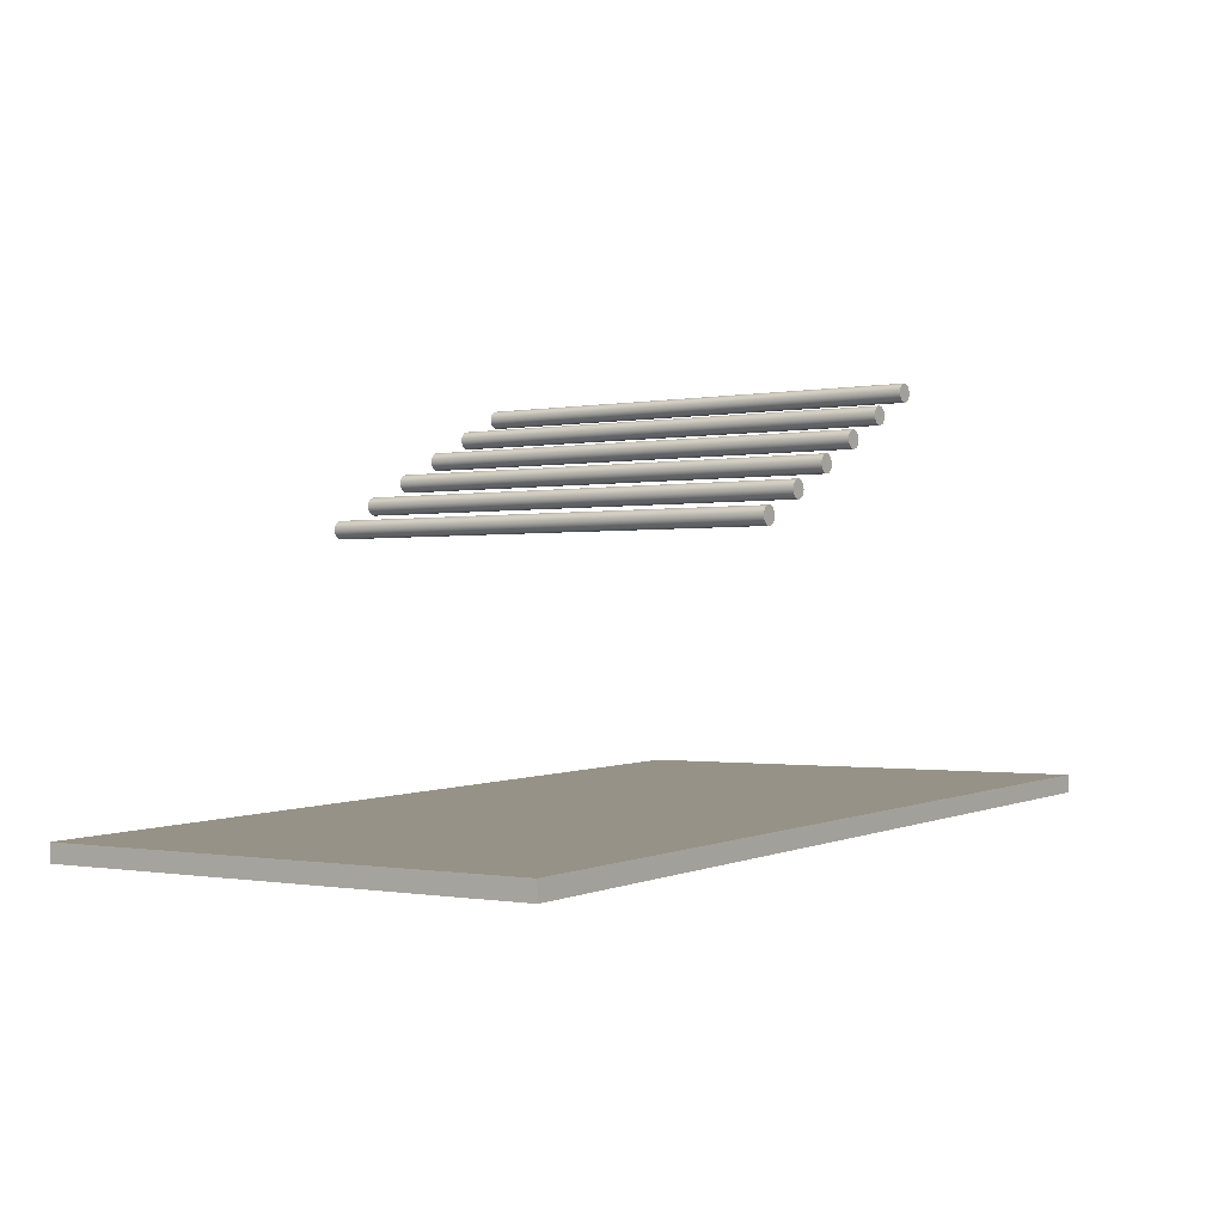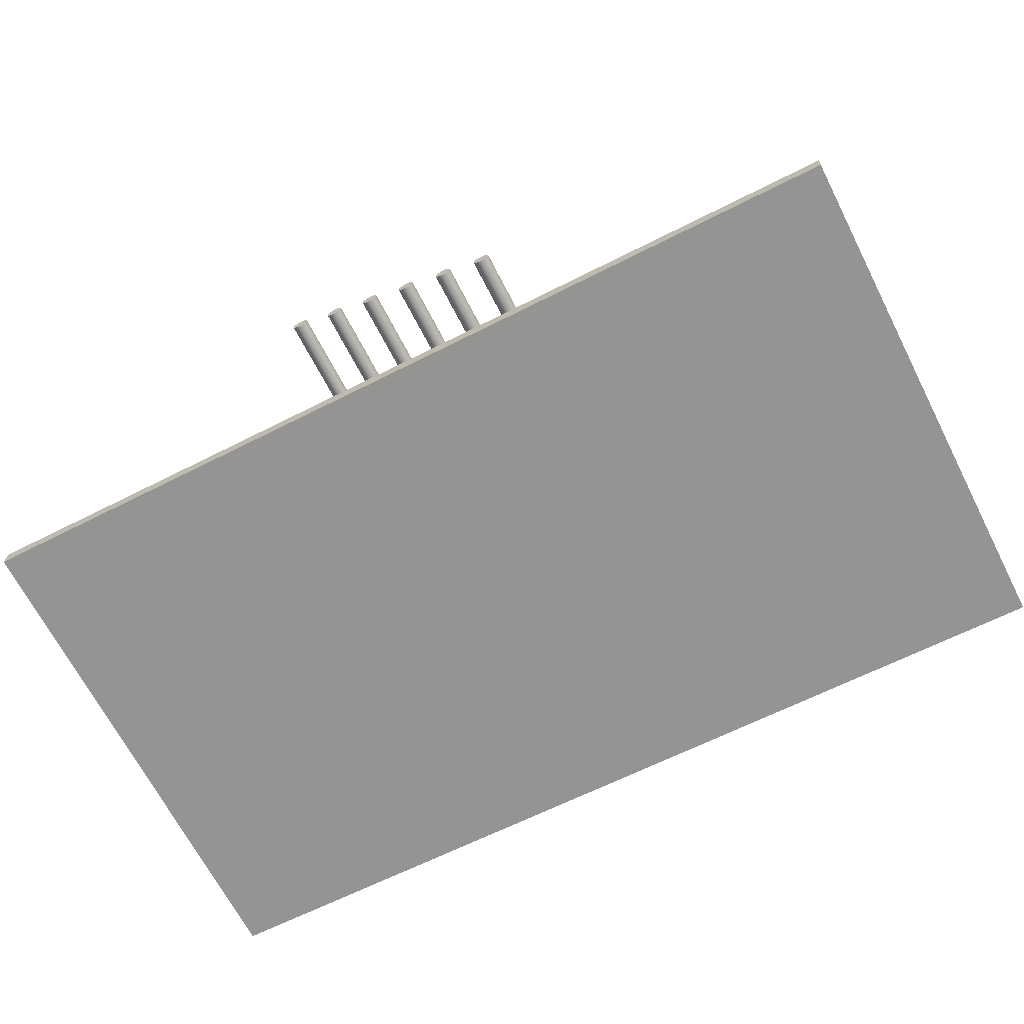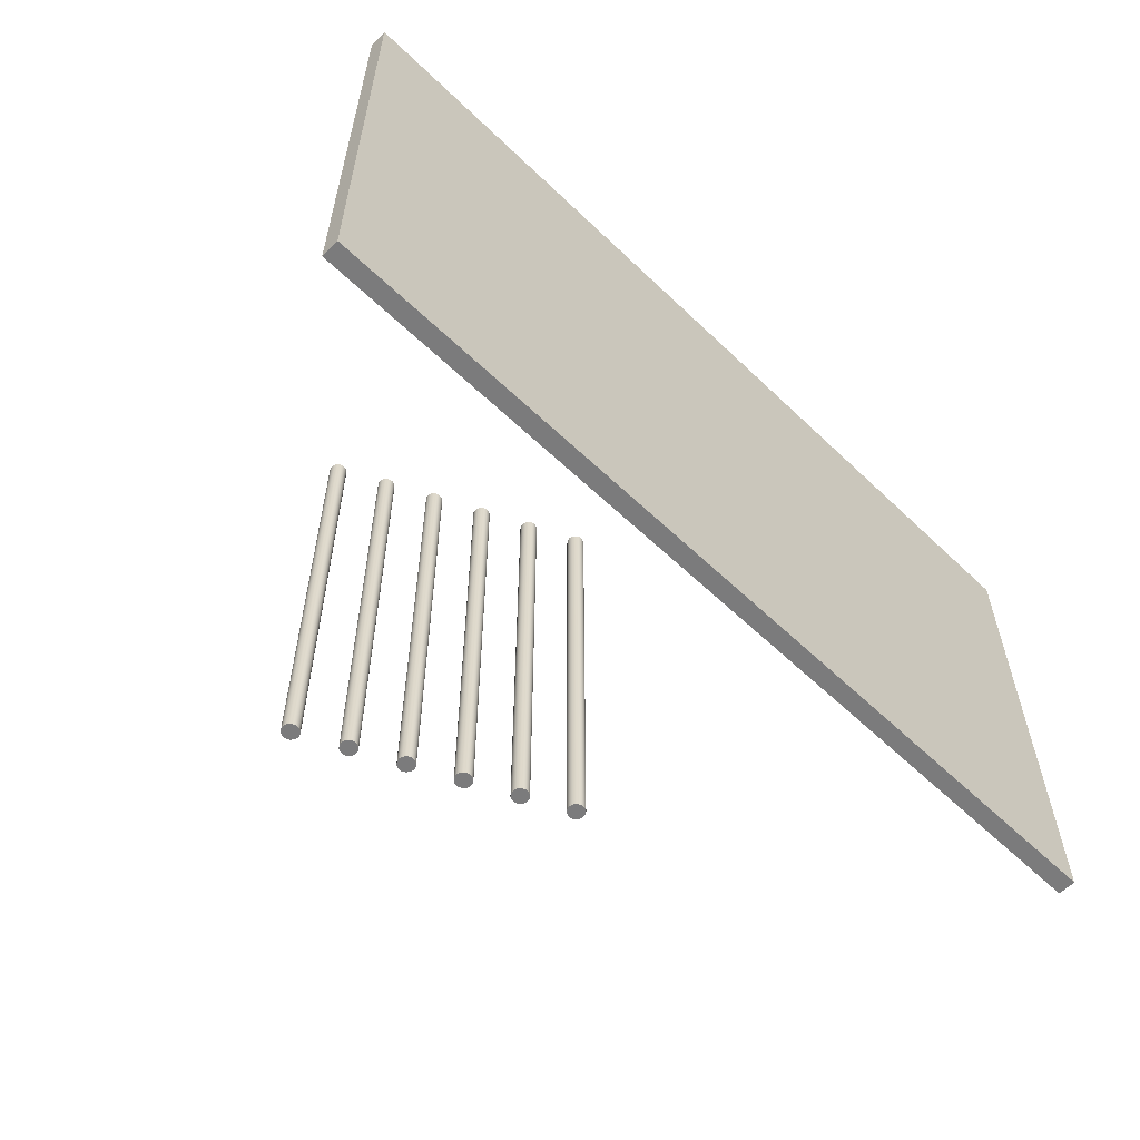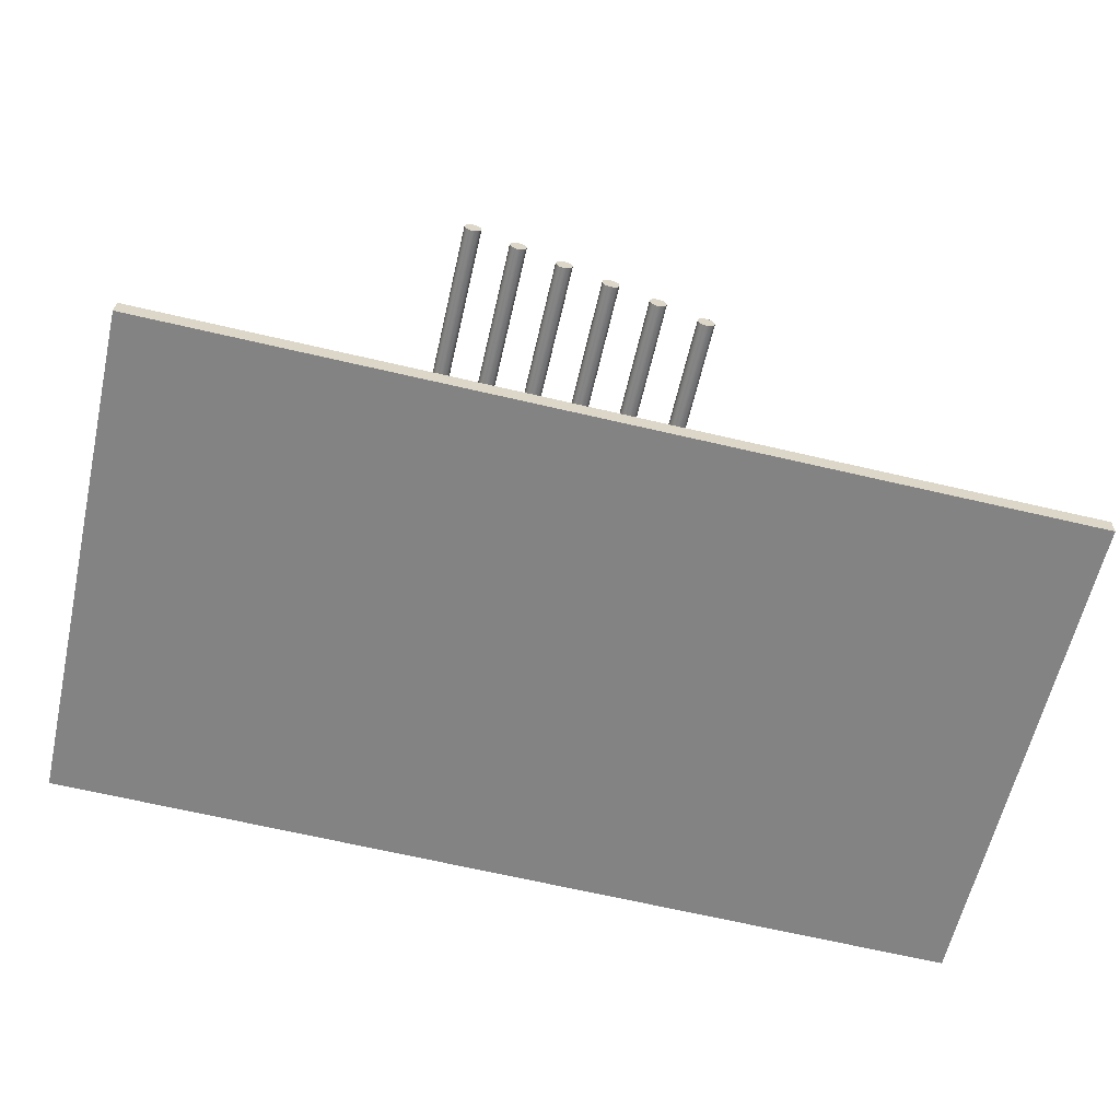
<metadata>
{"format":"obj","ext":"obj","renderer":"f3d","projection":"perspective","resolution":1024,"background":"white","views":[{"elev":-0.6,"azim":-54.9,"up":"+Z"},{"elev":-68.1,"azim":-152.8,"up":"+Z"},{"elev":-58.4,"azim":133.5,"up":"+Y"},{"elev":-60.9,"azim":167.2,"up":"+Z"}]}
</metadata>
<code>
v -26.69 0 -16.14
v -26.73 0 -14.87
v -26.73 35.56 -14.87
v -26.69 35.56 -16.14
v 36.78 0 -14.09
v -26.69 0 -16.14
v -26.69 35.56 -16.14
v 36.78 35.56 -14.09
v 36.73 0 -12.82
v 36.78 0 -14.09
v 36.78 35.56 -14.09
v 36.73 35.56 -12.82
v -26.73 0 -14.87
v 36.73 0 -12.82
v 36.73 35.56 -12.82
v -26.73 35.56 -14.87
v -26.73 35.56 -14.87
v 36.73 35.56 -12.82
v 36.78 35.56 -14.09
v -26.69 35.56 -16.14
v 36.73 0 -12.82
v -26.73 0 -14.87
v -26.69 0 -16.14
v 36.78 0 -14.09
v 14.9 35.56 12.95
v 14.96 35.56 12.67
v 15.14 35.56 12.45
v 15.39 35.56 12.33
v 15.68 35.56 12.33
v 15.93 35.56 12.45
v 16.11 35.56 12.67
v 16.17 35.56 12.95
v 16.11 35.56 13.22
v 15.93 35.56 13.44
v 15.68 35.56 13.57
v 15.39 35.56 13.57
v 15.14 35.56 13.44
v 14.96 35.56 13.22
v 14.9 1.905 12.95
v 14.96 1.905 13.22
v 15.14 1.905 13.44
v 15.39 1.905 13.57
v 15.68 1.905 13.57
v 15.93 1.905 13.44
v 16.11 1.905 13.22
v 16.17 1.905 12.95
v 16.11 1.905 12.67
v 15.93 1.905 12.45
v 15.68 1.905 12.33
v 15.39 1.905 12.33
v 15.14 1.905 12.45
v 14.96 1.905 12.67
v 14.9 1.905 12.95
v 14.9 35.56 12.95
v 14.9 35.56 12.95
v 14.96 35.56 13.22
v 15.14 35.56 13.44
v 15.39 35.56 13.57
v 15.68 35.56 13.57
v 15.93 35.56 13.44
v 16.11 35.56 13.22
v 16.17 35.56 12.95
v 16.11 35.56 12.67
v 15.93 35.56 12.45
v 15.68 35.56 12.33
v 15.39 35.56 12.33
v 15.14 35.56 12.45
v 14.96 35.56 12.67
v 14.9 1.905 12.95
v 14.96 1.905 12.67
v 15.14 1.905 12.45
v 15.39 1.905 12.33
v 15.68 1.905 12.33
v 15.93 1.905 12.45
v 16.11 1.905 12.67
v 16.17 1.905 12.95
v 16.11 1.905 13.22
v 15.93 1.905 13.44
v 15.68 1.905 13.57
v 15.39 1.905 13.57
v 15.14 1.905 13.44
v 14.96 1.905 13.22
v 11.51 35.56 11.21
v 11.57 35.56 10.94
v 11.75 35.56 10.71
v 12 35.56 10.59
v 12.28 35.56 10.59
v 12.54 35.56 10.71
v 12.71 35.56 10.94
v 12.78 35.56 11.21
v 12.71 35.56 11.49
v 12.54 35.56 11.71
v 12.28 35.56 11.83
v 12 35.56 11.83
v 11.75 35.56 11.71
v 11.57 35.56 11.49
v 11.51 1.905 11.21
v 11.57 1.905 11.49
v 11.75 1.905 11.71
v 12 1.905 11.83
v 12.28 1.905 11.83
v 12.54 1.905 11.71
v 12.71 1.905 11.49
v 12.78 1.905 11.21
v 12.71 1.905 10.94
v 12.54 1.905 10.71
v 12.28 1.905 10.59
v 12 1.905 10.59
v 11.75 1.905 10.71
v 11.57 1.905 10.94
v 11.51 1.905 11.21
v 11.51 35.56 11.21
v 11.51 35.56 11.21
v 11.57 35.56 11.49
v 11.75 35.56 11.71
v 12 35.56 11.83
v 12.28 35.56 11.83
v 12.54 35.56 11.71
v 12.71 35.56 11.49
v 12.78 35.56 11.21
v 12.71 35.56 10.94
v 12.54 35.56 10.71
v 12.28 35.56 10.59
v 12 35.56 10.59
v 11.75 35.56 10.71
v 11.57 35.56 10.94
v 11.51 1.905 11.21
v 11.57 1.905 10.94
v 11.75 1.905 10.71
v 12 1.905 10.59
v 12.28 1.905 10.59
v 12.54 1.905 10.71
v 12.71 1.905 10.94
v 12.78 1.905 11.21
v 12.71 1.905 11.49
v 12.54 1.905 11.71
v 12.28 1.905 11.83
v 12 1.905 11.83
v 11.75 1.905 11.71
v 11.57 1.905 11.49
v 8.116 35.56 9.475
v 8.179 35.56 9.2
v 8.355 35.56 8.979
v 8.609 35.56 8.856
v 8.892 35.56 8.856
v 9.147 35.56 8.979
v 9.323 35.56 9.2
v 9.386 35.56 9.475
v 9.323 35.56 9.751
v 9.147 35.56 9.972
v 8.892 35.56 10.09
v 8.609 35.56 10.09
v 8.355 35.56 9.972
v 8.179 35.56 9.751
v 8.116 1.905 9.475
v 8.179 1.905 9.751
v 8.355 1.905 9.972
v 8.609 1.905 10.09
v 8.892 1.905 10.09
v 9.147 1.905 9.972
v 9.323 1.905 9.751
v 9.386 1.905 9.475
v 9.323 1.905 9.2
v 9.147 1.905 8.979
v 8.892 1.905 8.856
v 8.609 1.905 8.856
v 8.355 1.905 8.979
v 8.179 1.905 9.2
v 8.116 1.905 9.475
v 8.116 35.56 9.475
v 8.116 35.56 9.475
v 8.179 35.56 9.751
v 8.355 35.56 9.972
v 8.609 35.56 10.09
v 8.892 35.56 10.09
v 9.147 35.56 9.972
v 9.323 35.56 9.751
v 9.386 35.56 9.475
v 9.323 35.56 9.2
v 9.147 35.56 8.979
v 8.892 35.56 8.856
v 8.609 35.56 8.856
v 8.355 35.56 8.979
v 8.179 35.56 9.2
v 8.116 1.905 9.475
v 8.179 1.905 9.2
v 8.355 1.905 8.979
v 8.609 1.905 8.856
v 8.892 1.905 8.856
v 9.147 1.905 8.979
v 9.323 1.905 9.2
v 9.386 1.905 9.475
v 9.323 1.905 9.751
v 9.147 1.905 9.972
v 8.892 1.905 10.09
v 8.609 1.905 10.09
v 8.355 1.905 9.972
v 8.179 1.905 9.751
v 4.724 35.56 7.74
v 4.787 35.56 7.464
v 4.963 35.56 7.243
v 5.218 35.56 7.121
v 5.5 35.56 7.121
v 5.755 35.56 7.243
v 5.931 35.56 7.464
v 5.994 35.56 7.74
v 5.931 35.56 8.015
v 5.755 35.56 8.236
v 5.5 35.56 8.359
v 5.218 35.56 8.359
v 4.963 35.56 8.236
v 4.787 35.56 8.015
v 4.724 1.905 7.74
v 4.787 1.905 8.015
v 4.963 1.905 8.236
v 5.218 1.905 8.359
v 5.5 1.905 8.359
v 5.755 1.905 8.236
v 5.931 1.905 8.015
v 5.994 1.905 7.74
v 5.931 1.905 7.464
v 5.755 1.905 7.243
v 5.5 1.905 7.121
v 5.218 1.905 7.121
v 4.963 1.905 7.243
v 4.787 1.905 7.464
v 4.724 1.905 7.74
v 4.724 35.56 7.74
v 4.724 35.56 7.74
v 4.787 35.56 8.015
v 4.963 35.56 8.236
v 5.218 35.56 8.359
v 5.5 35.56 8.359
v 5.755 35.56 8.236
v 5.931 35.56 8.015
v 5.994 35.56 7.74
v 5.931 35.56 7.464
v 5.755 35.56 7.243
v 5.5 35.56 7.121
v 5.218 35.56 7.121
v 4.963 35.56 7.243
v 4.787 35.56 7.464
v 4.724 1.905 7.74
v 4.787 1.905 7.464
v 4.963 1.905 7.243
v 5.218 1.905 7.121
v 5.5 1.905 7.121
v 5.755 1.905 7.243
v 5.931 1.905 7.464
v 5.994 1.905 7.74
v 5.931 1.905 8.015
v 5.755 1.905 8.236
v 5.5 1.905 8.359
v 5.218 1.905 8.359
v 4.963 1.905 8.236
v 4.787 1.905 8.015
v 1.332 35.56 6.004
v 1.395 35.56 5.728
v 1.571 35.56 5.508
v 1.826 35.56 5.385
v 2.109 35.56 5.385
v 2.363 35.56 5.508
v 2.539 35.56 5.728
v 2.602 35.56 6.004
v 2.539 35.56 6.28
v 2.363 35.56 6.5
v 2.109 35.56 6.623
v 1.826 35.56 6.623
v 1.571 35.56 6.5
v 1.395 35.56 6.28
v 1.332 1.905 6.004
v 1.395 1.905 6.28
v 1.571 1.905 6.5
v 1.826 1.905 6.623
v 2.109 1.905 6.623
v 2.363 1.905 6.5
v 2.539 1.905 6.28
v 2.602 1.905 6.004
v 2.539 1.905 5.728
v 2.363 1.905 5.508
v 2.109 1.905 5.385
v 1.826 1.905 5.385
v 1.571 1.905 5.508
v 1.395 1.905 5.728
v 1.332 1.905 6.004
v 1.332 35.56 6.004
v 1.332 35.56 6.004
v 1.395 35.56 6.28
v 1.571 35.56 6.5
v 1.826 35.56 6.623
v 2.109 35.56 6.623
v 2.363 35.56 6.5
v 2.539 35.56 6.28
v 2.602 35.56 6.004
v 2.539 35.56 5.728
v 2.363 35.56 5.508
v 2.109 35.56 5.385
v 1.826 35.56 5.385
v 1.571 35.56 5.508
v 1.395 35.56 5.728
v 1.332 1.905 6.004
v 1.395 1.905 5.728
v 1.571 1.905 5.508
v 1.826 1.905 5.385
v 2.109 1.905 5.385
v 2.363 1.905 5.508
v 2.539 1.905 5.728
v 2.602 1.905 6.004
v 2.539 1.905 6.28
v 2.363 1.905 6.5
v 2.109 1.905 6.623
v 1.826 1.905 6.623
v 1.571 1.905 6.5
v 1.395 1.905 6.28
v -2.059 35.56 4.268
v -1.997 35.56 3.993
v -1.82 35.56 3.772
v -1.566 35.56 3.649
v -1.283 35.56 3.649
v -1.029 35.56 3.772
v -0.8523 35.56 3.993
v -0.7894 35.56 4.268
v -0.8523 35.56 4.544
v -1.029 35.56 4.765
v -1.283 35.56 4.887
v -1.566 35.56 4.887
v -1.82 35.56 4.765
v -1.997 35.56 4.544
v -2.059 1.905 4.268
v -1.997 1.905 4.544
v -1.82 1.905 4.765
v -1.566 1.905 4.887
v -1.283 1.905 4.887
v -1.029 1.905 4.765
v -0.8523 1.905 4.544
v -0.7894 1.905 4.268
v -0.8523 1.905 3.993
v -1.029 1.905 3.772
v -1.283 1.905 3.649
v -1.566 1.905 3.649
v -1.82 1.905 3.772
v -1.997 1.905 3.993
v -2.059 1.905 4.268
v -2.059 35.56 4.268
v -2.059 35.56 4.268
v -1.997 35.56 4.544
v -1.82 35.56 4.765
v -1.566 35.56 4.887
v -1.283 35.56 4.887
v -1.029 35.56 4.765
v -0.8523 35.56 4.544
v -0.7894 35.56 4.268
v -0.8523 35.56 3.993
v -1.029 35.56 3.772
v -1.283 35.56 3.649
v -1.566 35.56 3.649
v -1.82 35.56 3.772
v -1.997 35.56 3.993
v -2.059 1.905 4.268
v -1.997 1.905 3.993
v -1.82 1.905 3.772
v -1.566 1.905 3.649
v -1.283 1.905 3.649
v -1.029 1.905 3.772
v -0.8523 1.905 3.993
v -0.7894 1.905 4.268
v -0.8523 1.905 4.544
v -1.029 1.905 4.765
v -1.283 1.905 4.887
v -1.566 1.905 4.887
v -1.82 1.905 4.765
v -1.997 1.905 4.544
g 480afe52-e320-11ea-aab9-54bf646e7e1f
f 1 2 4
f 4 2 3
g 480b2566-e320-11ea-afbc-54bf646e7e1f
f 5 6 8
f 8 6 7
g 480b4c6e-e320-11ea-9e60-54bf646e7e1f
f 9 10 12
f 12 10 11
g 480b9a9a-e320-11ea-bae8-54bf646e7e1f
f 13 14 16
f 16 14 15
g 480bc19e-e320-11ea-bd7e-54bf646e7e1f
f 18 19 17
f 17 19 20
g 480c0fc0-e320-11ea-93a1-54bf646e7e1f
f 21 22 24
f 24 22 23
g 482a6dd2-e320-11ea-9c9e-54bf646e7e1f
f 26 52 25
f 25 52 53
f 54 39 38
f 38 39 40
f 38 40 37
f 37 40 41
f 37 41 36
f 36 41 42
f 36 42 35
f 35 42 43
f 35 43 34
f 34 43 44
f 34 44 33
f 33 44 45
f 33 45 32
f 32 45 46
f 32 46 31
f 31 46 47
f 31 47 30
f 30 47 48
f 30 48 29
f 29 48 49
f 29 49 28
f 28 49 50
f 28 50 27
f 27 50 51
f 27 51 26
f 26 51 52
g 482abc02-e320-11ea-a5ee-54bf646e7e1f
f 56 61 55
f 55 61 62
f 55 62 68
f 68 62 63
f 68 63 67
f 67 63 64
f 67 64 66
f 66 64 65
f 61 56 60
f 60 56 57
f 60 57 59
f 59 57 58
g 482b0a0a-e320-11ea-888e-54bf646e7e1f
f 70 75 69
f 69 75 76
f 69 76 82
f 82 76 77
f 82 77 81
f 81 77 78
f 81 78 80
f 80 78 79
f 75 70 74
f 74 70 71
f 74 71 73
f 73 71 72
g 484f82d2-e320-11ea-bd97-54bf646e7e1f
f 84 110 83
f 83 110 111
f 112 97 96
f 96 97 98
f 96 98 95
f 95 98 99
f 95 99 94
f 94 99 100
f 94 100 93
f 93 100 101
f 93 101 92
f 92 101 102
f 92 102 91
f 91 102 103
f 91 103 90
f 90 103 104
f 90 104 89
f 89 104 105
f 89 105 88
f 88 105 106
f 88 106 87
f 87 106 107
f 87 107 86
f 86 107 108
f 86 108 85
f 85 108 109
f 85 109 84
f 84 109 110
g 484fd0ee-e320-11ea-ae35-54bf646e7e1f
f 114 119 113
f 113 119 120
f 113 120 126
f 126 120 121
f 126 121 125
f 125 121 122
f 125 122 124
f 124 122 123
f 119 114 118
f 118 114 115
f 118 115 117
f 117 115 116
g 48501f12-e320-11ea-8356-54bf646e7e1f
f 128 133 127
f 127 133 134
f 127 134 140
f 140 134 135
f 140 135 139
f 139 135 136
f 139 136 138
f 138 136 137
f 133 128 132
f 132 128 129
f 132 129 131
f 131 129 130
g 48788f66-e320-11ea-ae26-54bf646e7e1f
f 142 168 141
f 141 168 169
f 170 155 154
f 154 155 156
f 154 156 153
f 153 156 157
f 153 157 152
f 152 157 158
f 152 158 151
f 151 158 159
f 151 159 150
f 150 159 160
f 150 160 149
f 149 160 161
f 149 161 148
f 148 161 162
f 148 162 147
f 147 162 163
f 147 163 146
f 146 163 164
f 146 164 145
f 145 164 165
f 145 165 144
f 144 165 166
f 144 166 143
f 143 166 167
f 143 167 142
f 142 167 168
g 4878dd82-e320-11ea-8a2e-54bf646e7e1f
f 172 177 171
f 171 177 178
f 171 178 184
f 184 178 179
f 184 179 183
f 183 179 180
f 183 180 182
f 182 180 181
f 177 172 176
f 176 172 173
f 176 173 175
f 175 173 174
g 487952b6-e320-11ea-a4d1-54bf646e7e1f
f 186 191 185
f 185 191 192
f 185 192 198
f 198 192 193
f 198 193 197
f 197 193 194
f 197 194 196
f 196 194 195
f 191 186 190
f 190 186 187
f 190 187 189
f 189 187 188
g 48a6cc1e-e320-11ea-b254-54bf646e7e1f
f 200 226 199
f 199 226 227
f 228 213 212
f 212 213 214
f 212 214 211
f 211 214 215
f 211 215 210
f 210 215 216
f 210 216 209
f 209 216 217
f 209 217 208
f 208 217 218
f 208 218 207
f 207 218 219
f 207 219 206
f 206 219 220
f 206 220 205
f 205 220 221
f 205 221 204
f 204 221 222
f 204 222 203
f 203 222 223
f 203 223 202
f 202 223 224
f 202 224 201
f 201 224 225
f 201 225 200
f 200 225 226
g 48a74158-e320-11ea-88b7-54bf646e7e1f
f 230 235 229
f 229 235 236
f 229 236 242
f 242 236 237
f 242 237 241
f 241 237 238
f 241 238 240
f 240 238 239
f 235 230 234
f 234 230 231
f 234 231 233
f 233 231 232
g 48a7ddc8-e320-11ea-a624-54bf646e7e1f
f 244 249 243
f 243 249 250
f 243 250 256
f 256 250 251
f 256 251 255
f 255 251 252
f 255 252 254
f 254 252 253
f 249 244 248
f 248 244 245
f 248 245 247
f 247 245 246
g 48d61a94-e320-11ea-afa2-54bf646e7e1f
f 258 284 257
f 257 284 285
f 286 271 270
f 270 271 272
f 270 272 269
f 269 272 273
f 269 273 268
f 268 273 274
f 268 274 267
f 267 274 275
f 267 275 266
f 266 275 276
f 266 276 265
f 265 276 277
f 265 277 264
f 264 277 278
f 264 278 263
f 263 278 279
f 263 279 262
f 262 279 280
f 262 280 261
f 261 280 281
f 261 281 260
f 260 281 282
f 260 282 259
f 259 282 283
f 259 283 258
f 258 283 284
g 48d6b6ca-e320-11ea-b1a0-54bf646e7e1f
f 288 293 287
f 287 293 294
f 287 294 300
f 300 294 295
f 300 295 299
f 299 295 296
f 299 296 298
f 298 296 297
f 293 288 292
f 292 288 289
f 292 289 291
f 291 289 290
g 48d72bee-e320-11ea-a1de-54bf646e7e1f
f 302 307 301
f 301 307 308
f 301 308 314
f 314 308 309
f 314 309 313
f 313 309 310
f 313 310 312
f 312 310 311
f 307 302 306
f 306 302 303
f 306 303 305
f 305 303 304
g 4906ef7e-e320-11ea-85b2-54bf646e7e1f
f 316 342 315
f 315 342 343
f 344 329 328
f 328 329 330
f 328 330 327
f 327 330 331
f 327 331 326
f 326 331 332
f 326 332 325
f 325 332 333
f 325 333 324
f 324 333 334
f 324 334 323
f 323 334 335
f 323 335 322
f 322 335 336
f 322 336 321
f 321 336 337
f 321 337 320
f 320 337 338
f 320 338 319
f 319 338 339
f 319 339 318
f 318 339 340
f 318 340 317
f 317 340 341
f 317 341 316
f 316 341 342
g 4907d9e4-e320-11ea-8dc3-54bf646e7e1f
f 346 351 345
f 345 351 352
f 345 352 358
f 358 352 353
f 358 353 357
f 357 353 354
f 357 354 356
f 356 354 355
f 351 346 350
f 350 346 347
f 350 347 349
f 349 347 348
g 4908c446-e320-11ea-ba21-54bf646e7e1f
f 360 365 359
f 359 365 366
f 359 366 372
f 372 366 367
f 372 367 371
f 371 367 368
f 371 368 370
f 370 368 369
f 365 360 364
f 364 360 361
f 364 361 363
f 363 361 362

</code>
